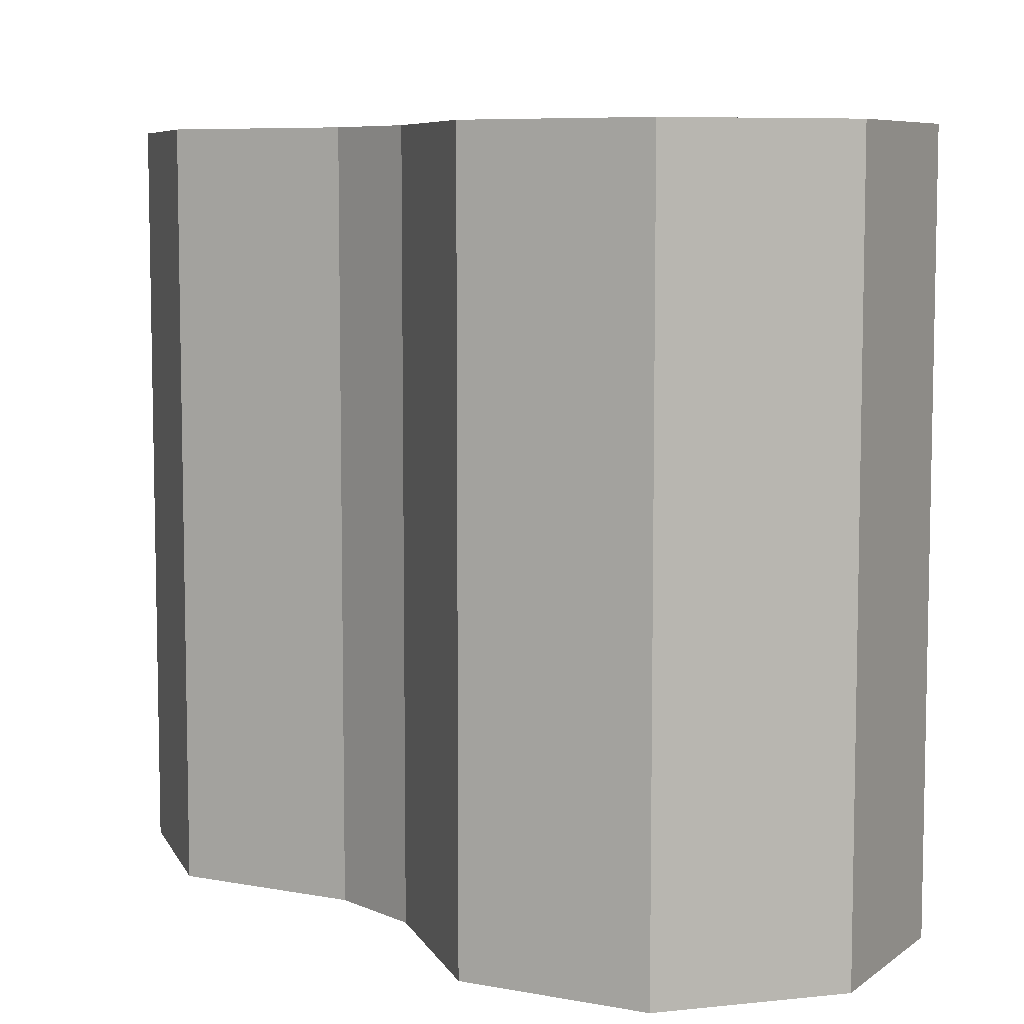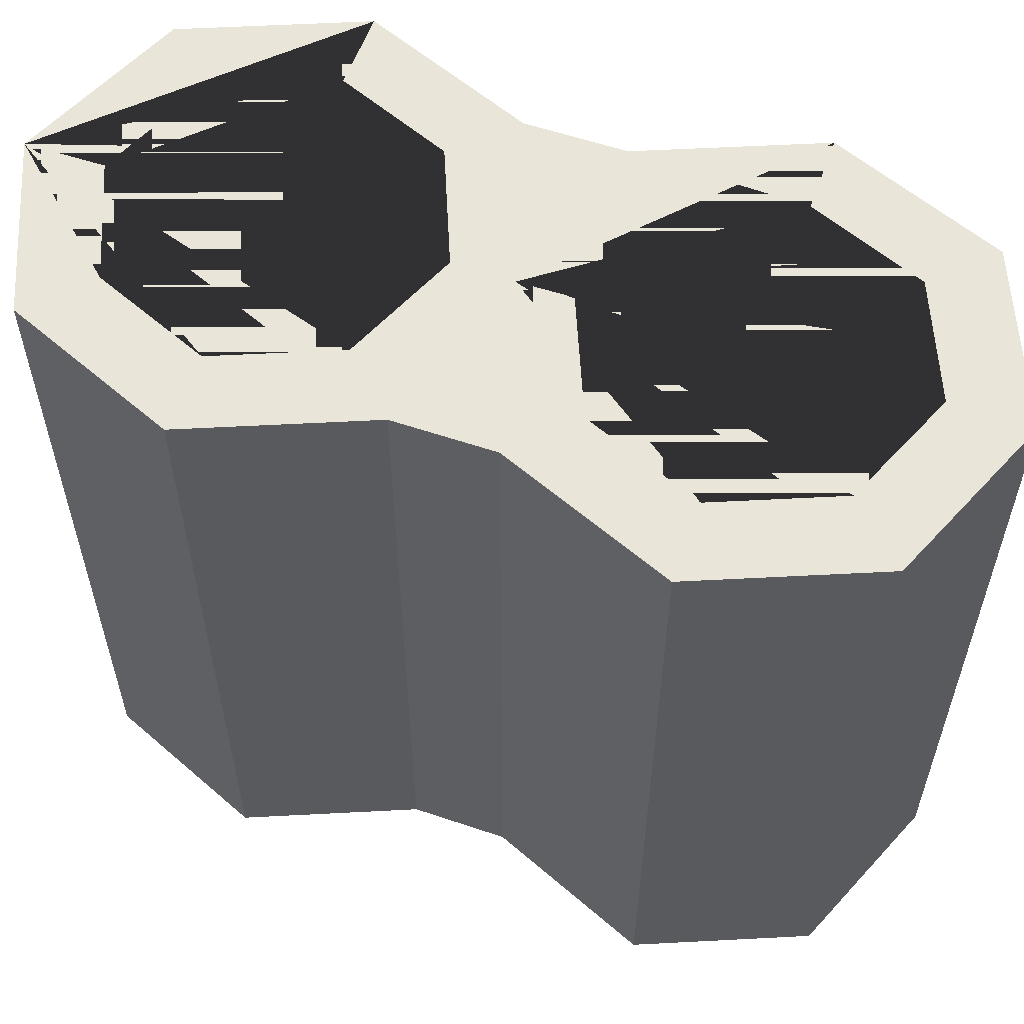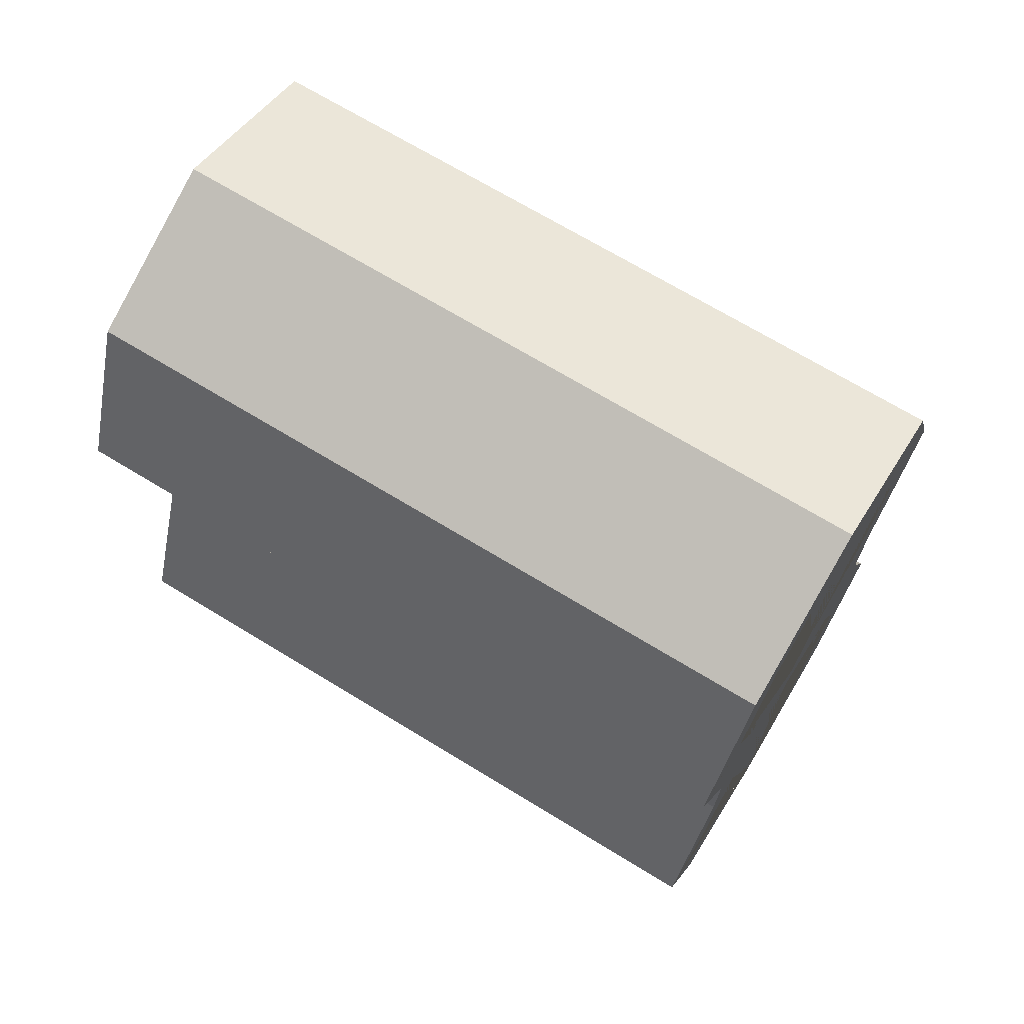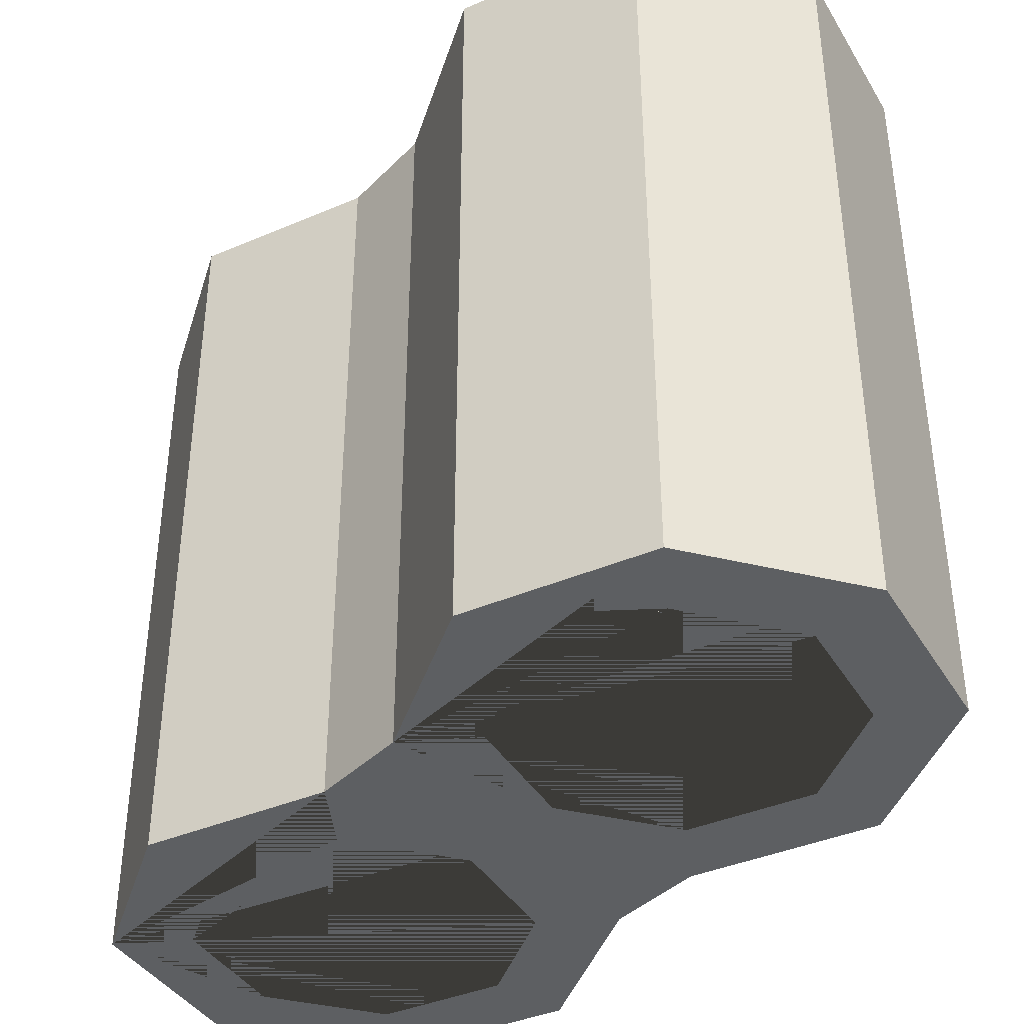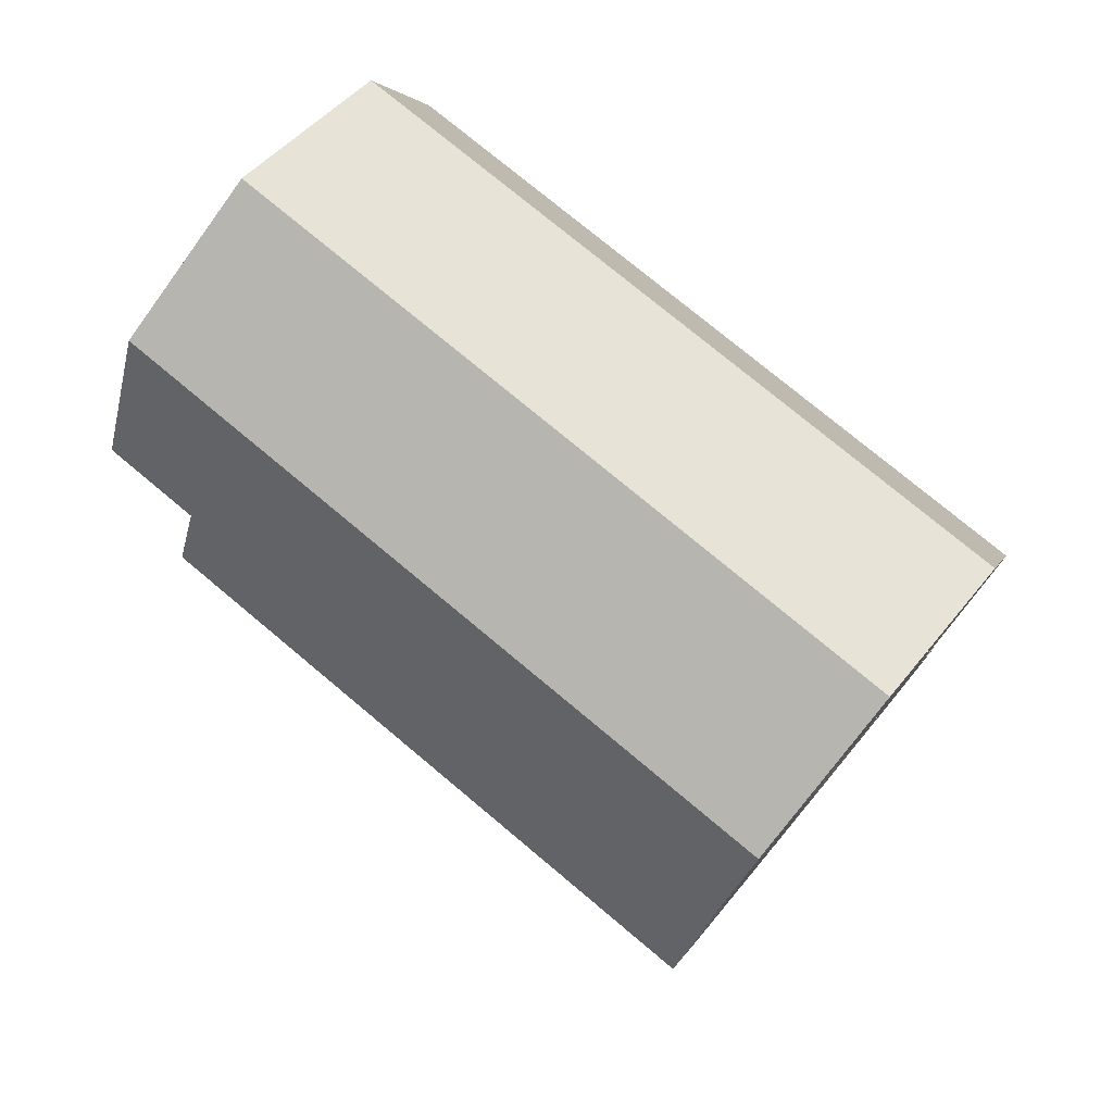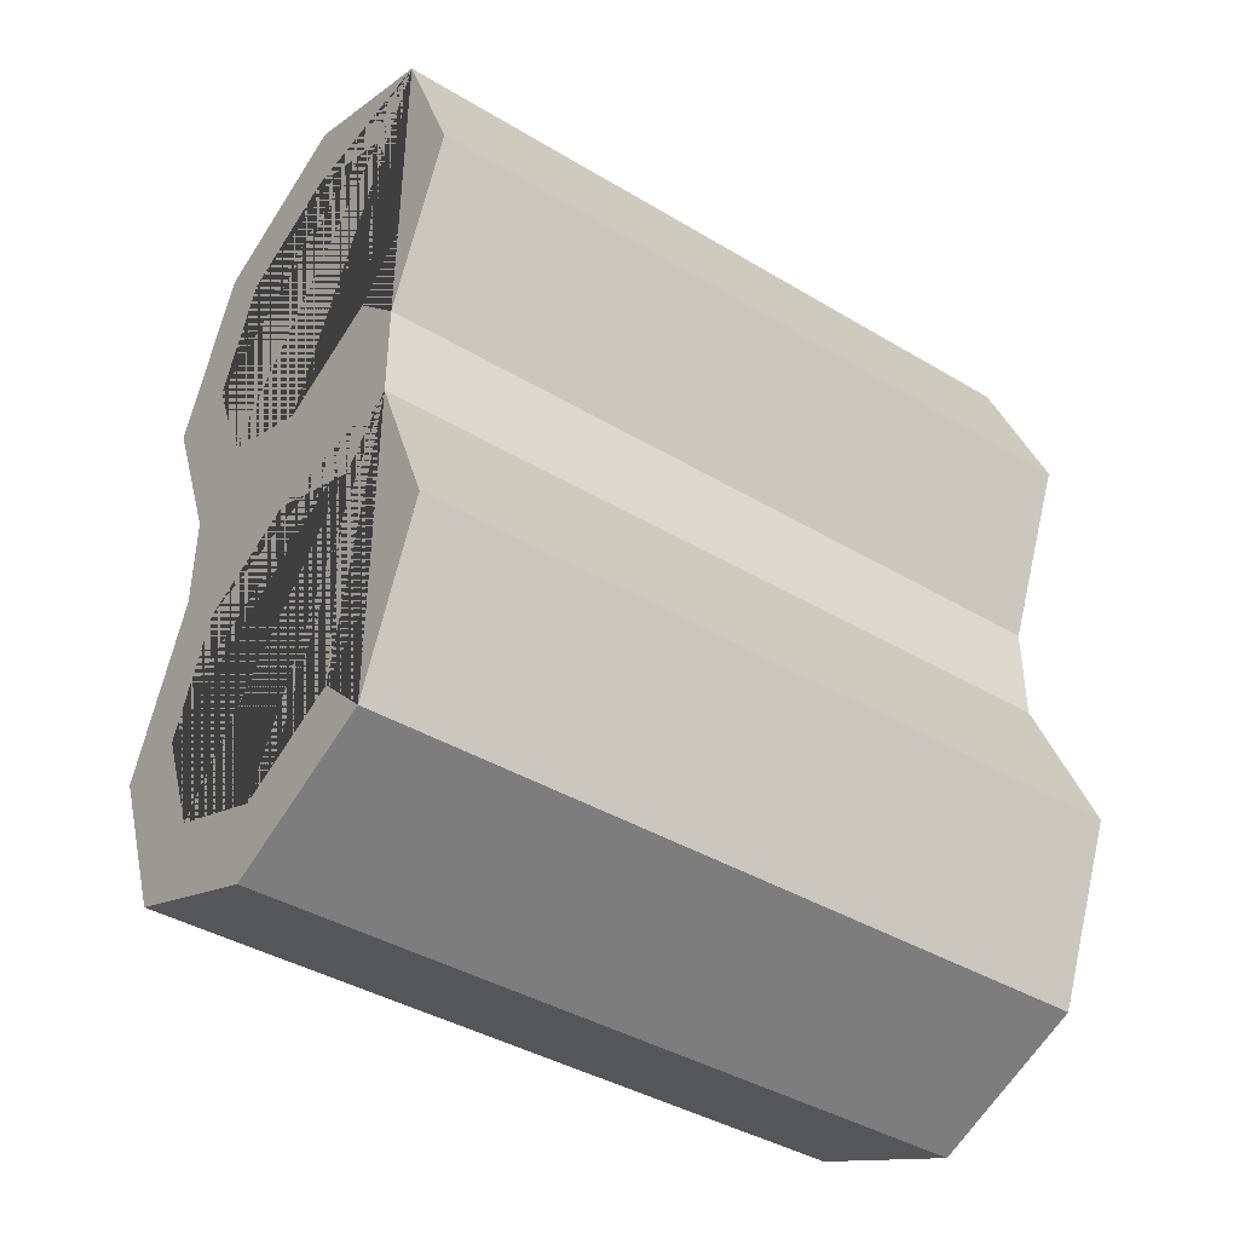
<metadata>
{"format":"obj","ext":"obj","renderer":"f3d","projection":"perspective","resolution":1024,"background":"white","views":[{"elev":7.3,"azim":-39.4,"up":"+Y"},{"elev":57.8,"azim":-70.6,"up":"+Y"},{"elev":69.6,"azim":121.4,"up":"+Z"},{"elev":-39.5,"azim":140.6,"up":"+Y"},{"elev":76.0,"azim":129.9,"up":"+Z"},{"elev":-40.4,"azim":53.7,"up":"+Z"}]}
</metadata>
<code>
o Hole.001
v 0.01012 0.624 0.4445
v 0.01012 0.9405 0.4445
v 0.08249 0.624 0.4745
v 0.08249 0.9405 0.4745
v 0.1125 0.624 0.5468
v 0.1125 0.9405 0.5468
v 0.08249 0.624 0.6192
v 0.08249 0.9405 0.6192
v 0.01012 0.624 0.634
v 0.01012 0.9405 0.634
v -0.06225 0.624 0.6192
v -0.06225 0.9405 0.6192
v -0.09223 0.624 0.5468
v -0.09223 0.9405 0.5468
v -0.06225 0.624 0.4745
v -0.06225 0.9405 0.4745
v -0.05869 0.9405 0.5468
v -0.03843 0.9405 0.4978
v 0.07969 0.9405 0.5468
v 0.05942 0.9405 0.4978
v 0.0105 0.9405 0.4776
v -0.03843 0.9405 0.5957
v 0.05942 0.9405 0.5957
v 0.0105 0.9405 0.6159
v -0.03843 0.624 0.4978
v 0.0105 0.624 0.4776
v 0.07969 0.624 0.5468
v 0.05942 0.624 0.5957
v 0.05942 0.624 0.4978
v -0.05869 0.624 0.5468
v 0.0105 0.624 0.6159
v -0.03843 0.624 0.5957
v 0.01012 0.624 0.6414
v 0.01012 0.9405 0.6414
v 0.08249 0.624 0.661
v 0.08249 0.9405 0.661
v 0.1125 0.624 0.7334
v 0.1125 0.9405 0.7334
v 0.08249 0.624 0.8058
v 0.08249 0.9405 0.8058
v 0.01012 0.624 0.8358
v 0.01012 0.9405 0.8358
v -0.06225 0.624 0.8058
v -0.06225 0.9405 0.8058
v -0.09223 0.624 0.7334
v -0.09223 0.9405 0.7334
v -0.06225 0.624 0.661
v -0.06225 0.9405 0.661
v -0.05869 0.9405 0.7333
v -0.03843 0.9405 0.6844
v 0.07969 0.9405 0.7333
v 0.05942 0.9405 0.6844
v 0.0105 0.9405 0.6641
v -0.03843 0.9405 0.7822
v 0.05942 0.9405 0.7822
v 0.0105 0.9405 0.8025
v -0.03843 0.624 0.6844
v 0.0105 0.624 0.6641
v 0.07969 0.624 0.7333
v 0.05942 0.624 0.7822
v 0.05942 0.624 0.6844
v -0.05869 0.624 0.7333
v 0.0105 0.624 0.8025
v -0.03843 0.624 0.7822
f 1 2 4 3
f 3 4 6 5
f 5 6 8 7
f 48 34 10 12
f 47 48 12 11
f 11 12 14 13
f 19 6 4 2 21 20
f 2 16 14 12 10 8 6 19 23 24 22 17 18 21
f 13 14 16 15
f 15 16 2 1
f 29 3 5 7 28 27
f 7 9 11 13 15 1 3 29 26 25 30 32 31 28
f 29 20 21 26
f 19 20 29 27
f 23 19 27 28
f 24 23 28 31
f 22 24 31 32
f 30 17 22 32
f 25 18 17 30
f 26 21 18 25
f 33 47 11 9
f 35 36 38 37
f 37 38 40 39
f 39 40 42 41
f 41 42 44 43
f 43 44 46 45
f 51 38 36 34 53 52
f 34 48 46 44 42 40 38 51 55 56 54 49 50 53
f 45 46 48 47
f 35 33 9 7
f 61 35 37 39 60 59
f 39 41 43 45 47 33 35 61 58 57 62 64 63 60
f 61 52 53 58
f 51 52 61 59
f 55 51 59 60
f 56 55 60 63
f 54 56 63 64
f 62 49 54 64
f 57 50 49 62
f 58 53 50 57
f 34 36 8 10
f 36 35 7 8

</code>
